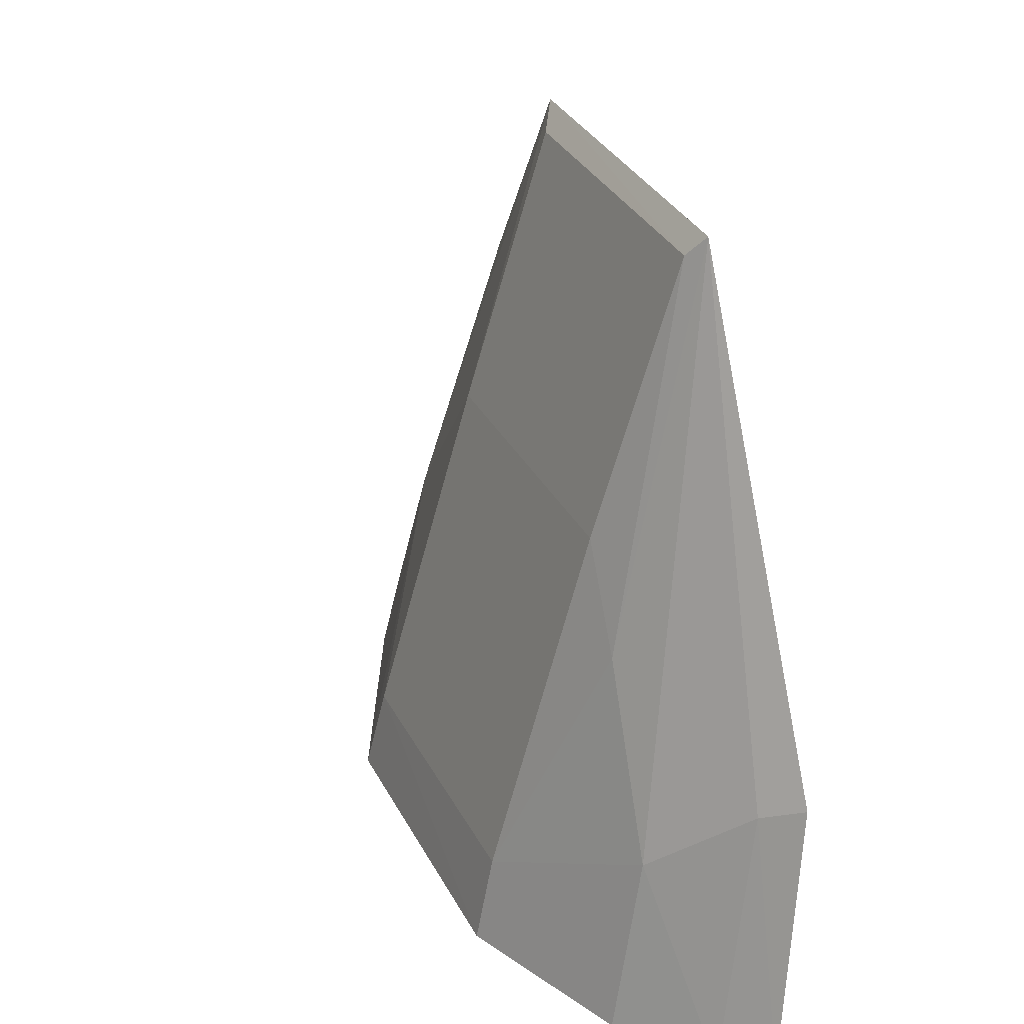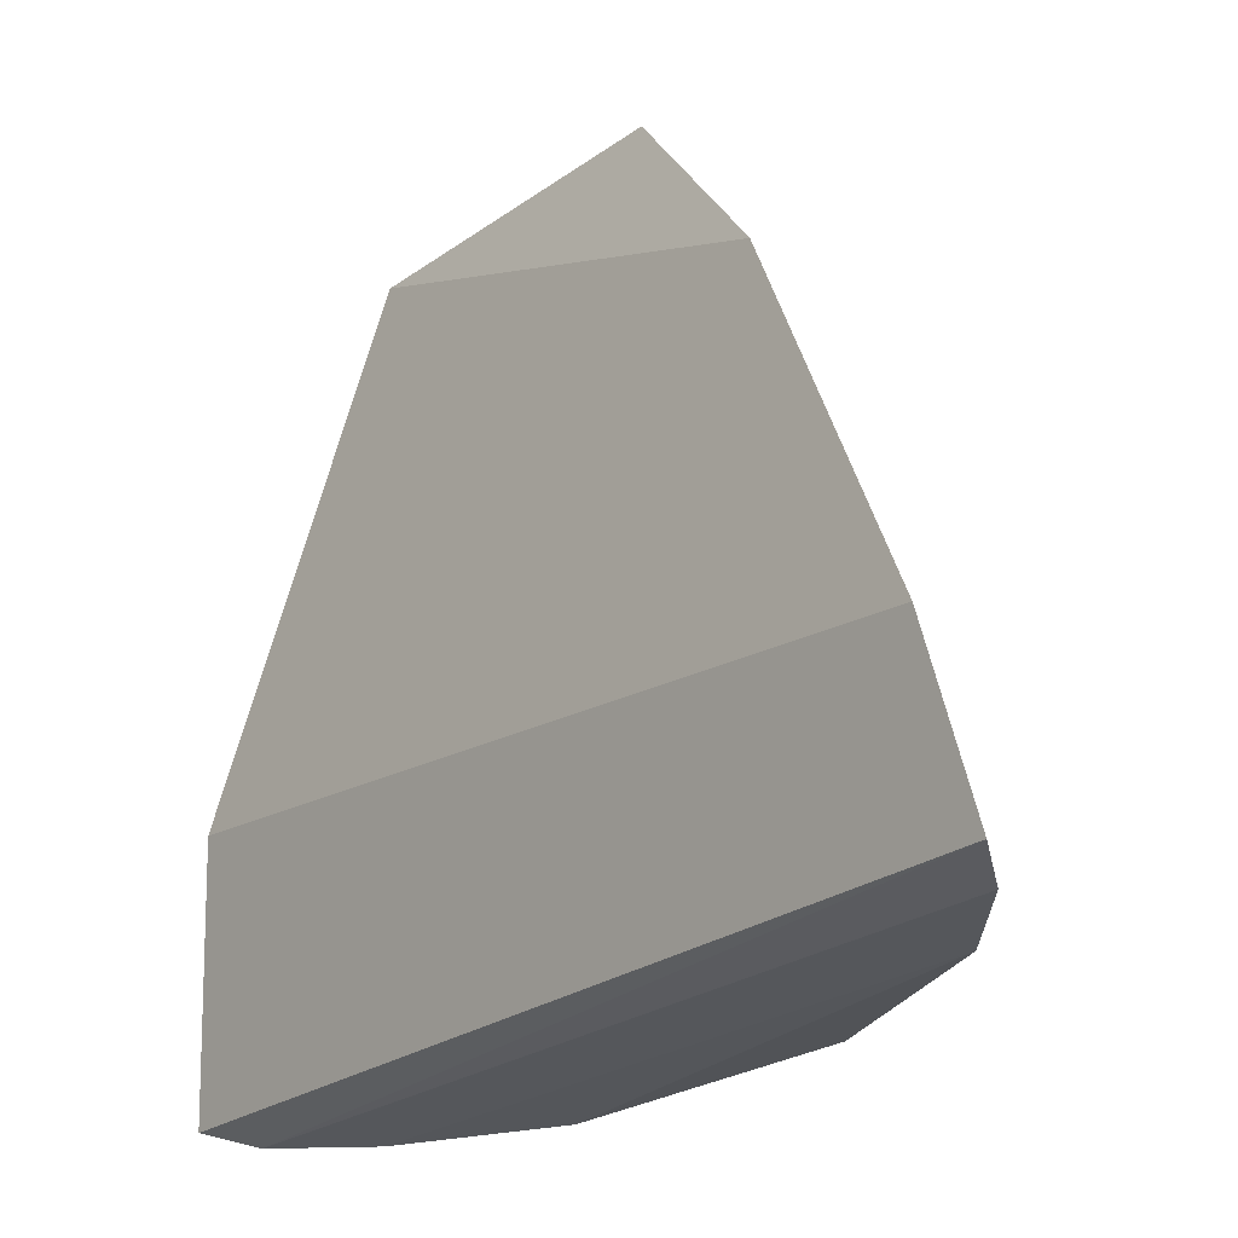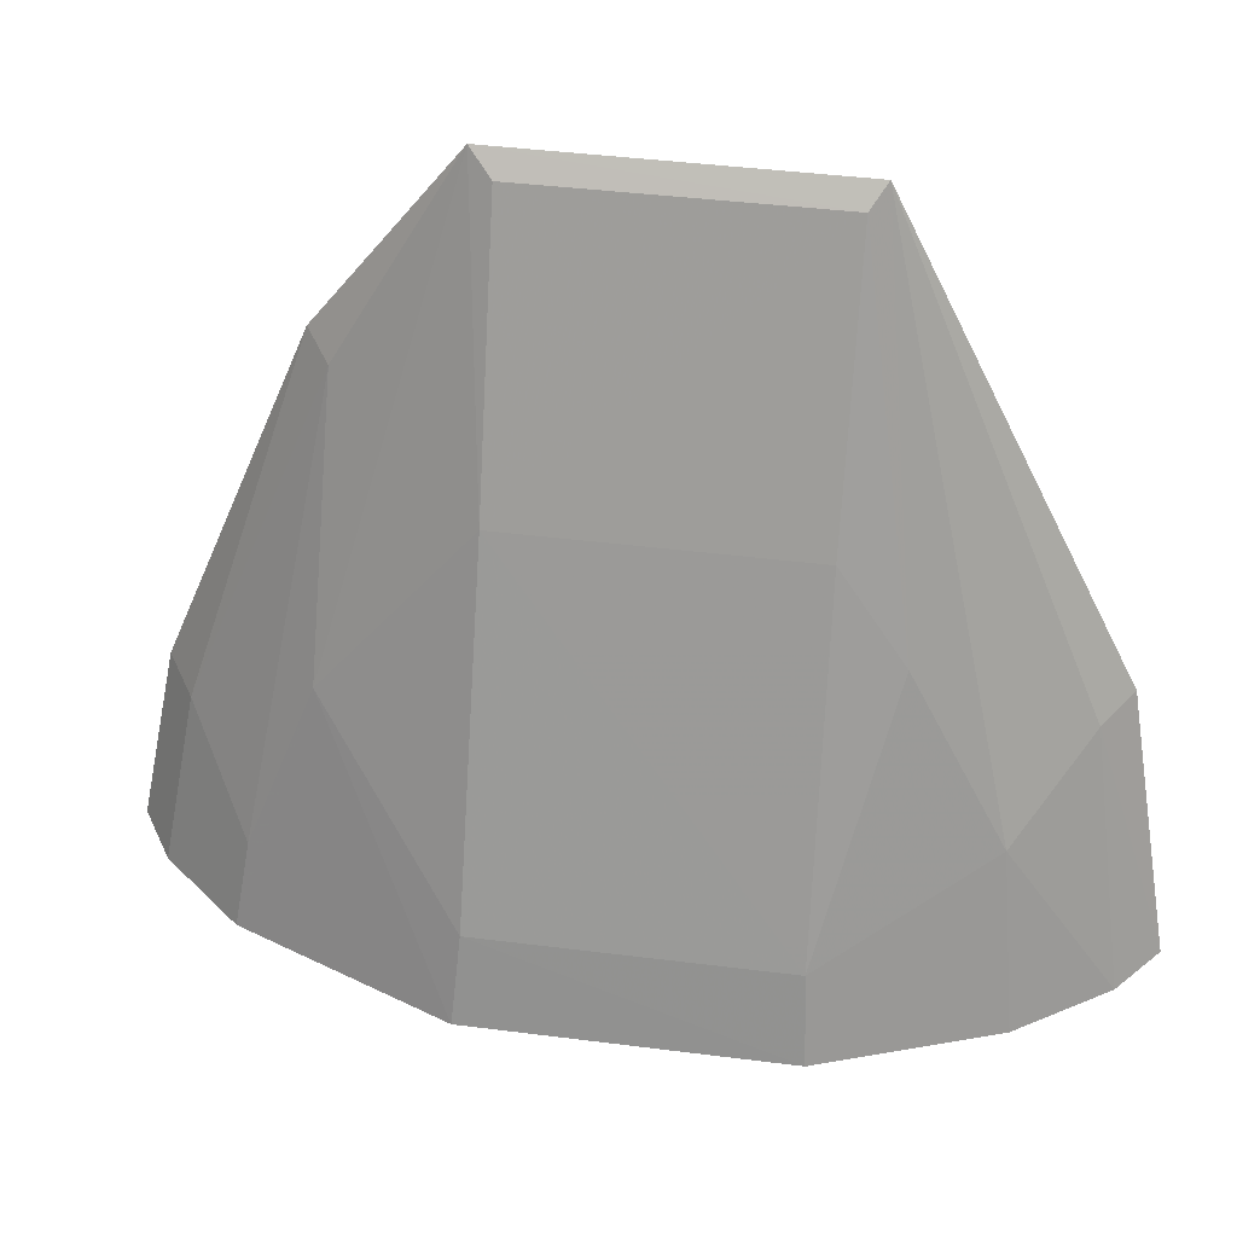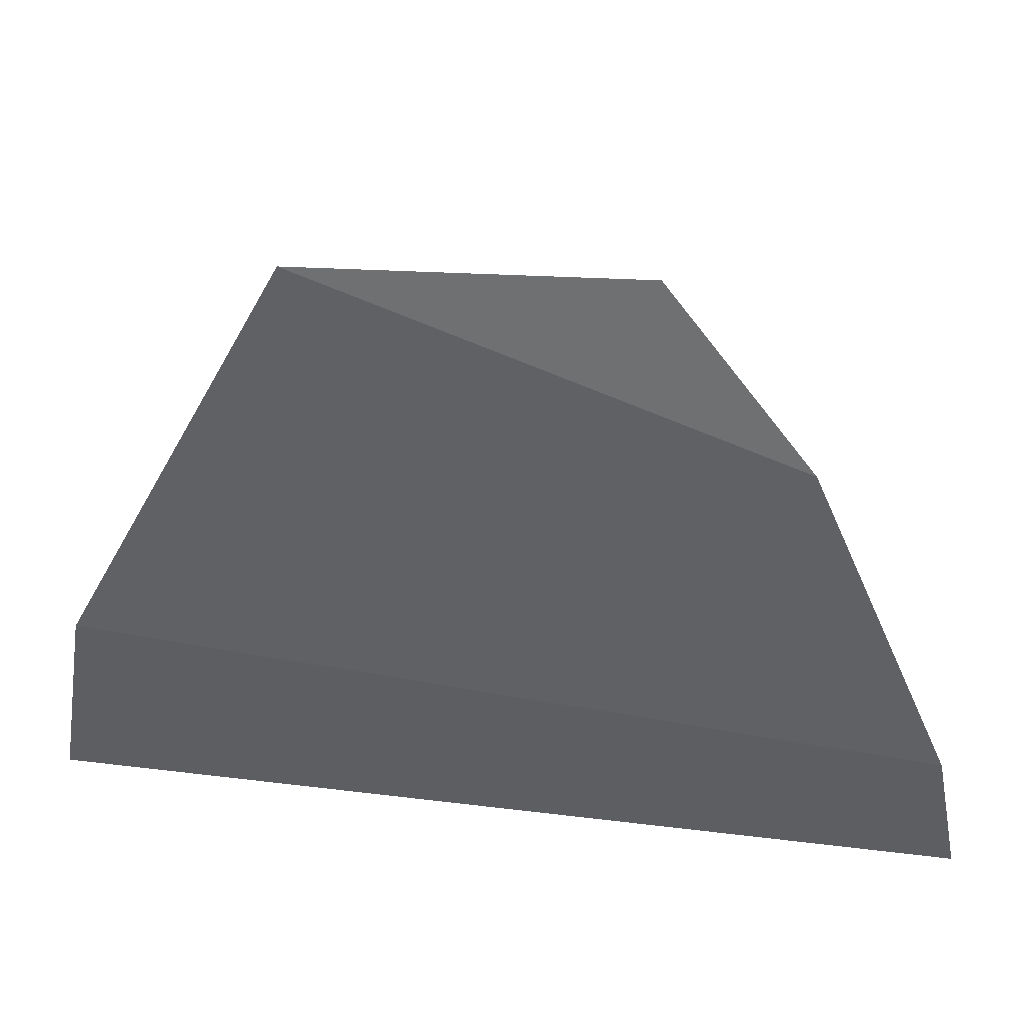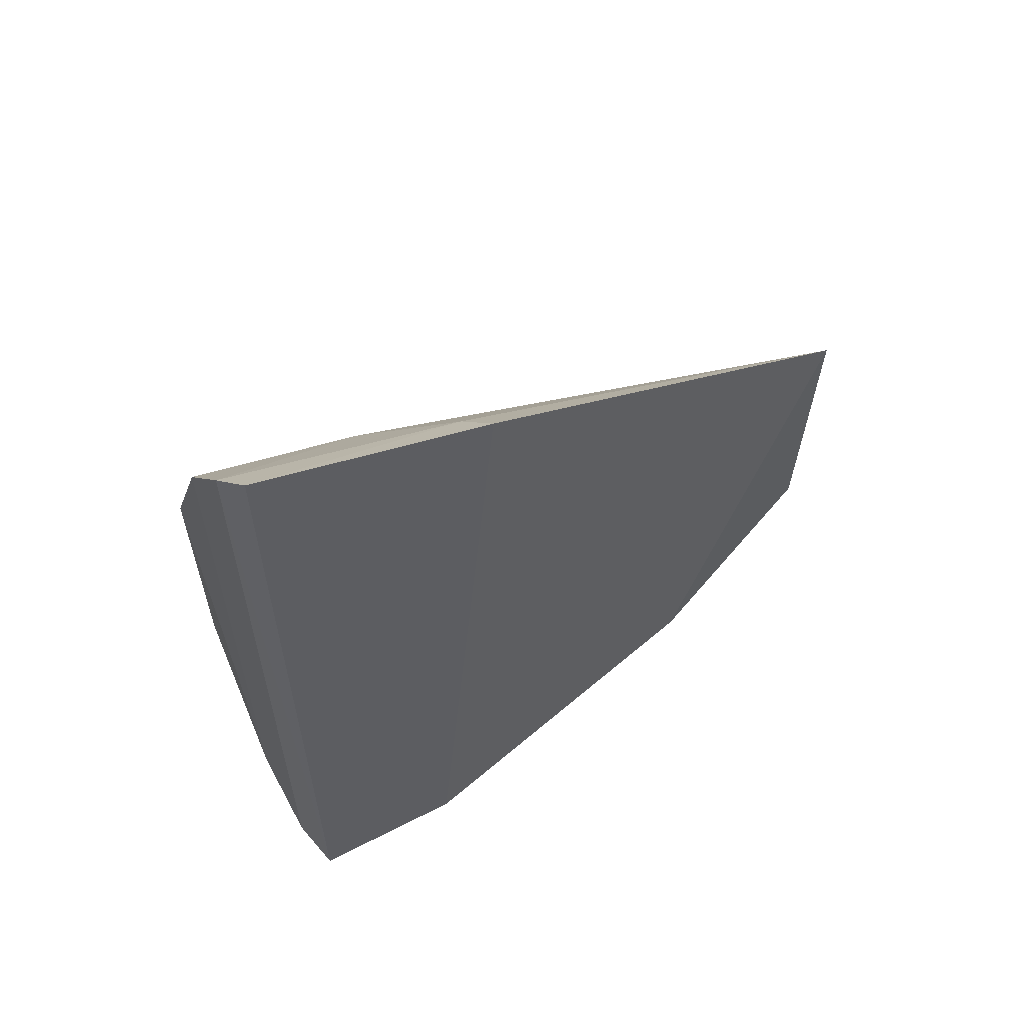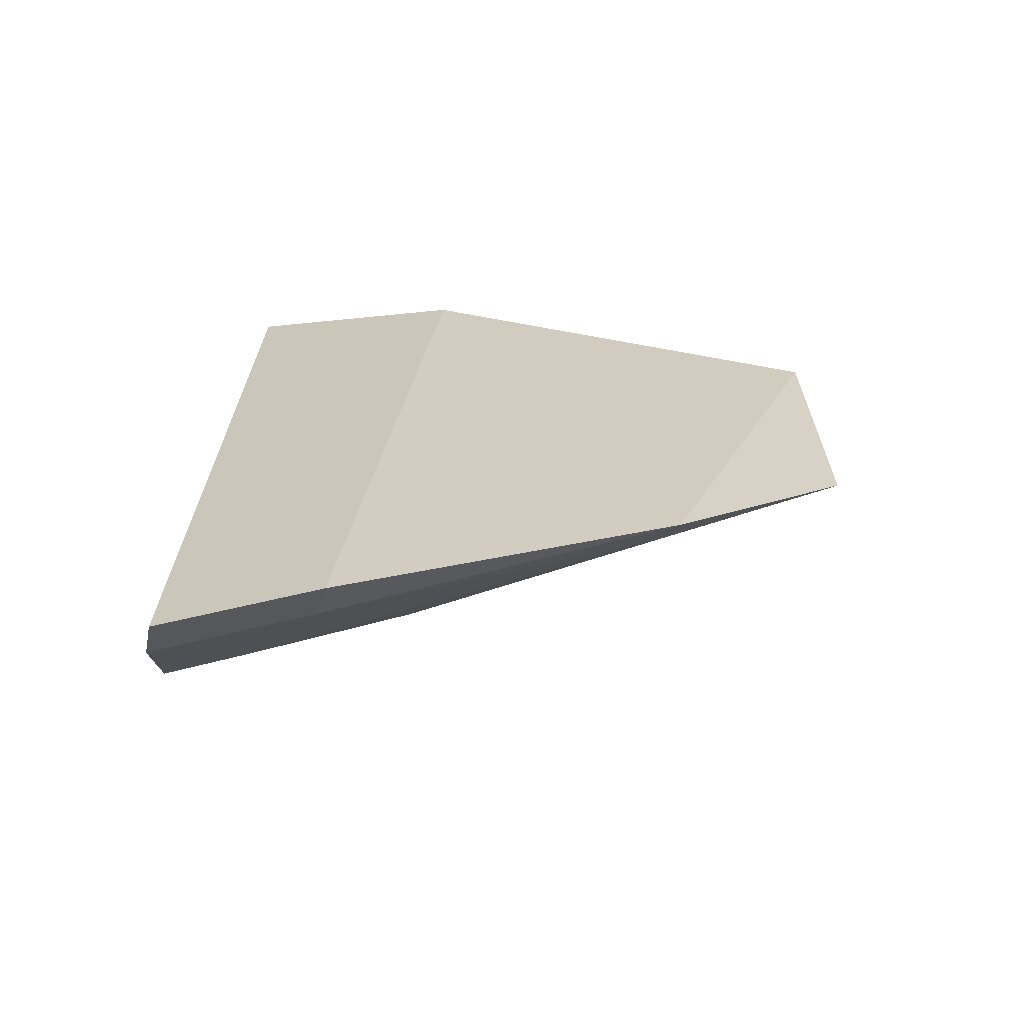
<metadata>
{"format":"obj","ext":"obj","renderer":"f3d","projection":"perspective","resolution":1024,"background":"white","views":[{"elev":31.5,"azim":158.7,"up":"+Z"},{"elev":-25.2,"azim":-40.4,"up":"+Z"},{"elev":35.0,"azim":101.4,"up":"+Z"},{"elev":42.5,"azim":-83.3,"up":"+Z"},{"elev":59.6,"azim":-122.4,"up":"+Y"},{"elev":-65.4,"azim":-89.6,"up":"+Y"}]}
</metadata>
<code>
v 0.06724 -0.08136 0.0816
v 0.1039 -0.02239 0.08004
v 0.06754 -0.02515 0.2032
v 0.06404 0.06994 0.1252
v 0.07074 0.0781 0.08289
v 0.082 0.02797 0.1529
v 0.06298 -0.07618 0.1103
v 0.07781 0.07195 0.08053
v 0.08395 -0.02094 0.1535
v 0.06545 0.03064 0.2024
v 0.08793 -0.06019 0.07901
v 0.1019 0.02941 0.07955
v 0.06987 0.06543 0.1223
v 0.06799 0.02816 0.1987
v 0.06392 -0.0502 0.1712
v 0.07535 -0.07535 0.07944
v 0.08329 -0.04666 0.1225
v 0.08937 0.05754 0.07993
v 0.1007 -0.02142 0.09441
v 0.0699 -0.02127 0.1993
v 0.07059 -0.07059 0.1082
v 0.06868 -0.04589 0.168
v 0.08345 0.05438 0.1087
v 0.09867 0.02843 0.09392
v 0.08533 -0.05806 0.09338
v 0.08258 0.03876 0.1374
f 5 1 4
f 7 4 1
f 8 1 5
f 12 2 11
f 13 8 5
f 13 5 4
f 13 4 10
f 14 9 6
f 14 10 3
f 15 3 10
f 15 10 4
f 15 4 7
f 16 1 8
f 16 8 11
f 17 9 3
f 17 11 2
f 18 12 11
f 18 11 8
f 19 2 12
f 19 17 2
f 19 9 17
f 20 14 3
f 20 3 9
f 20 9 14
f 21 15 7
f 21 7 1
f 21 1 16
f 22 17 3
f 22 3 15
f 22 15 21
f 23 18 8
f 23 8 13
f 23 13 10
f 24 19 12
f 24 6 9
f 24 9 19
f 24 12 18
f 24 18 23
f 25 11 17
f 25 22 21
f 25 17 22
f 25 21 16
f 25 16 11
f 26 23 10
f 26 10 14
f 26 14 6
f 26 24 23
f 26 6 24

</code>
